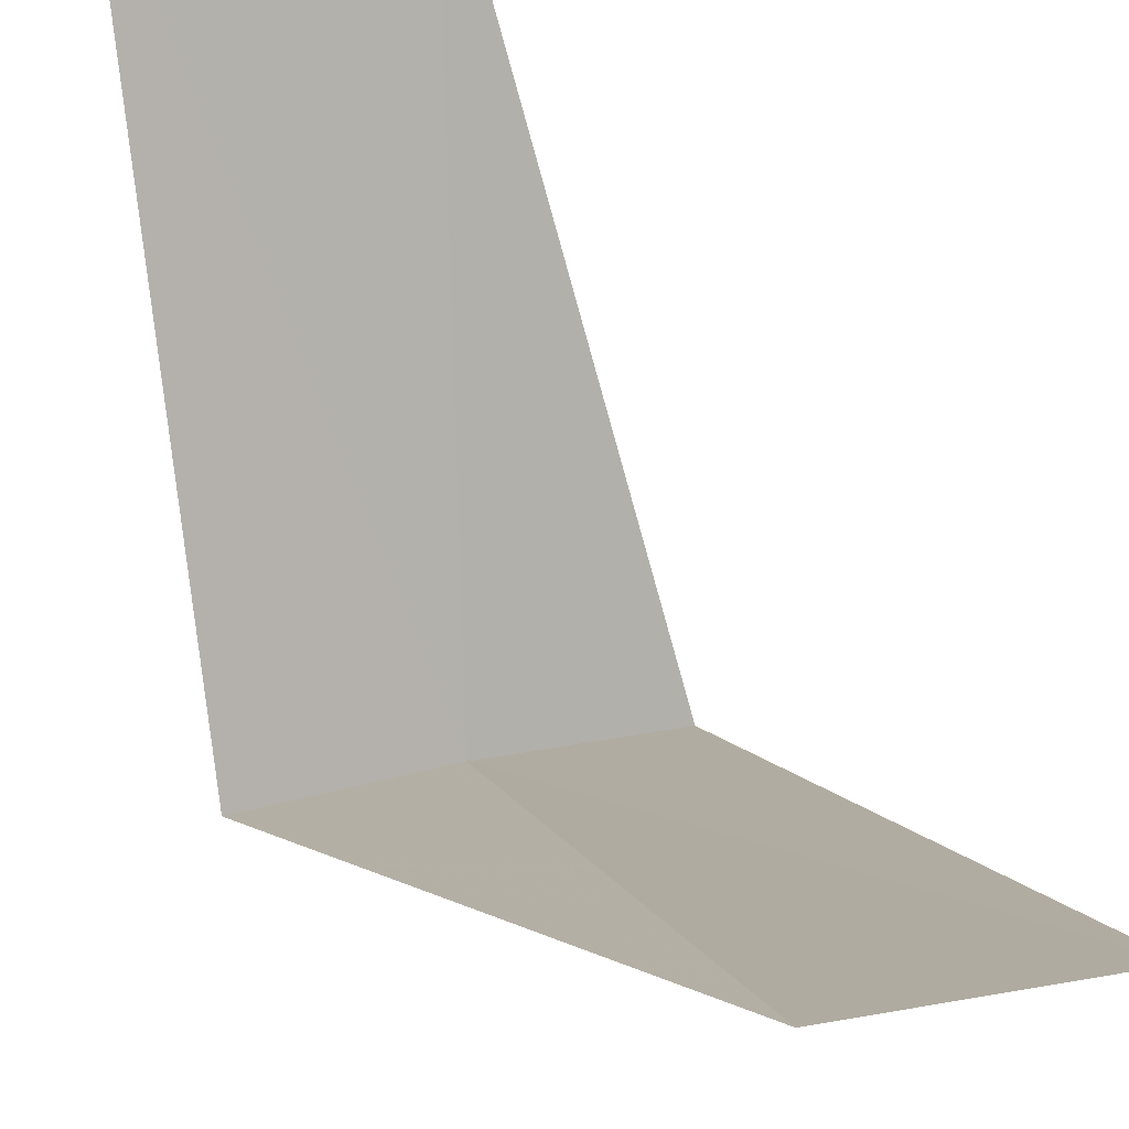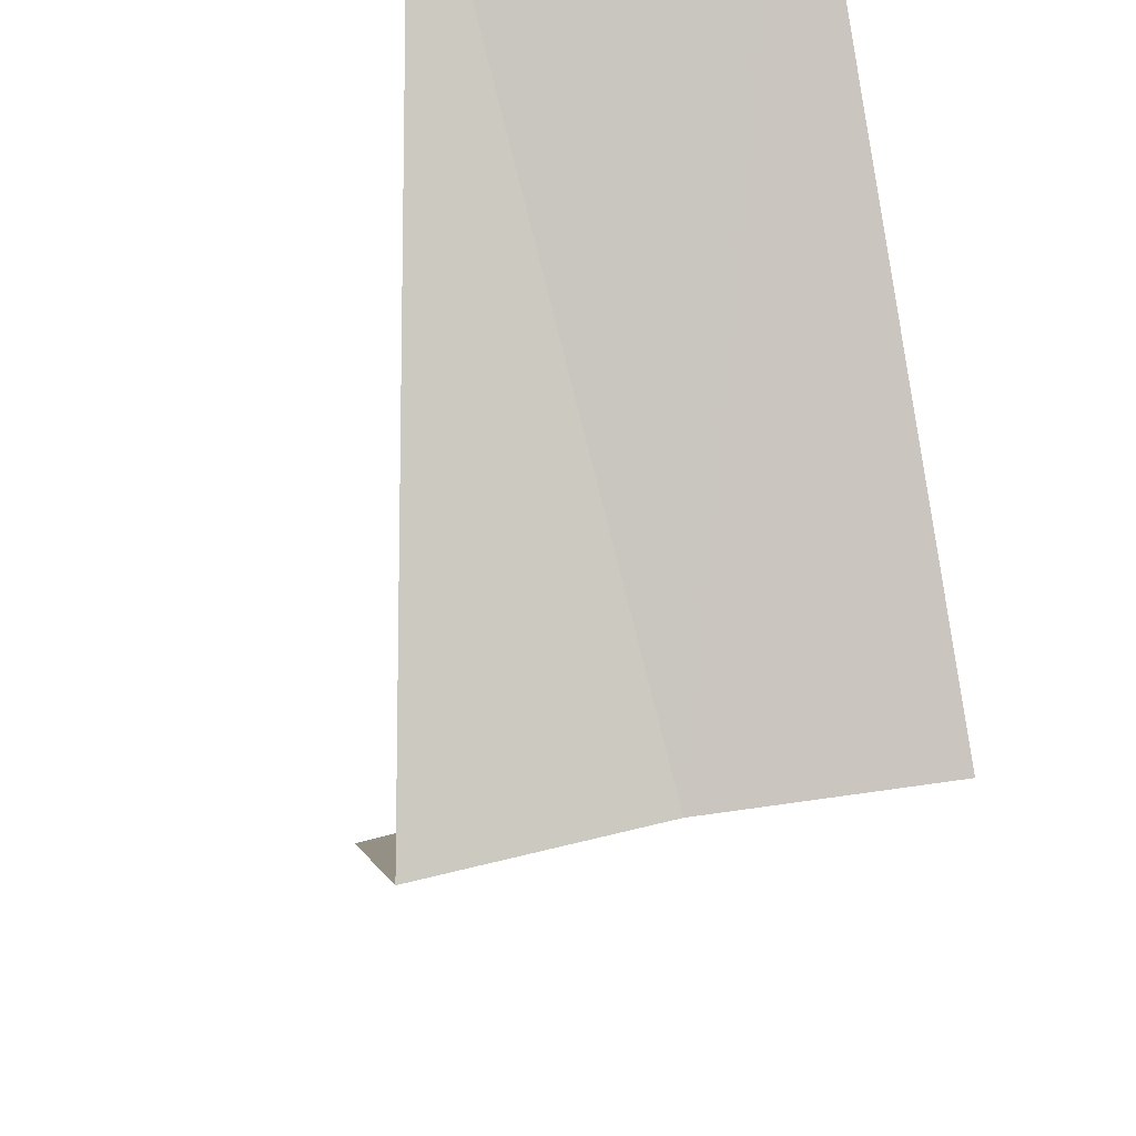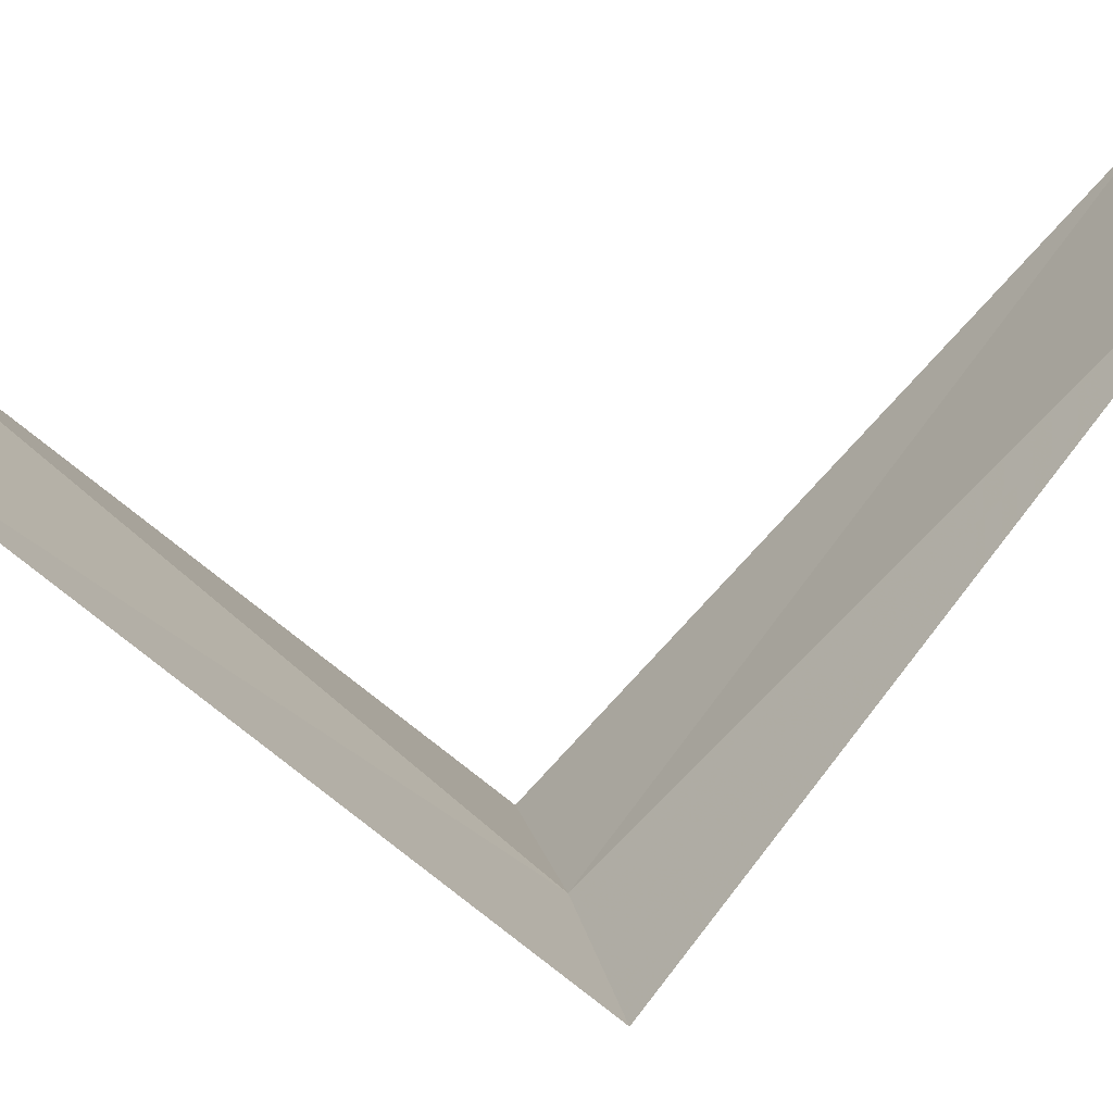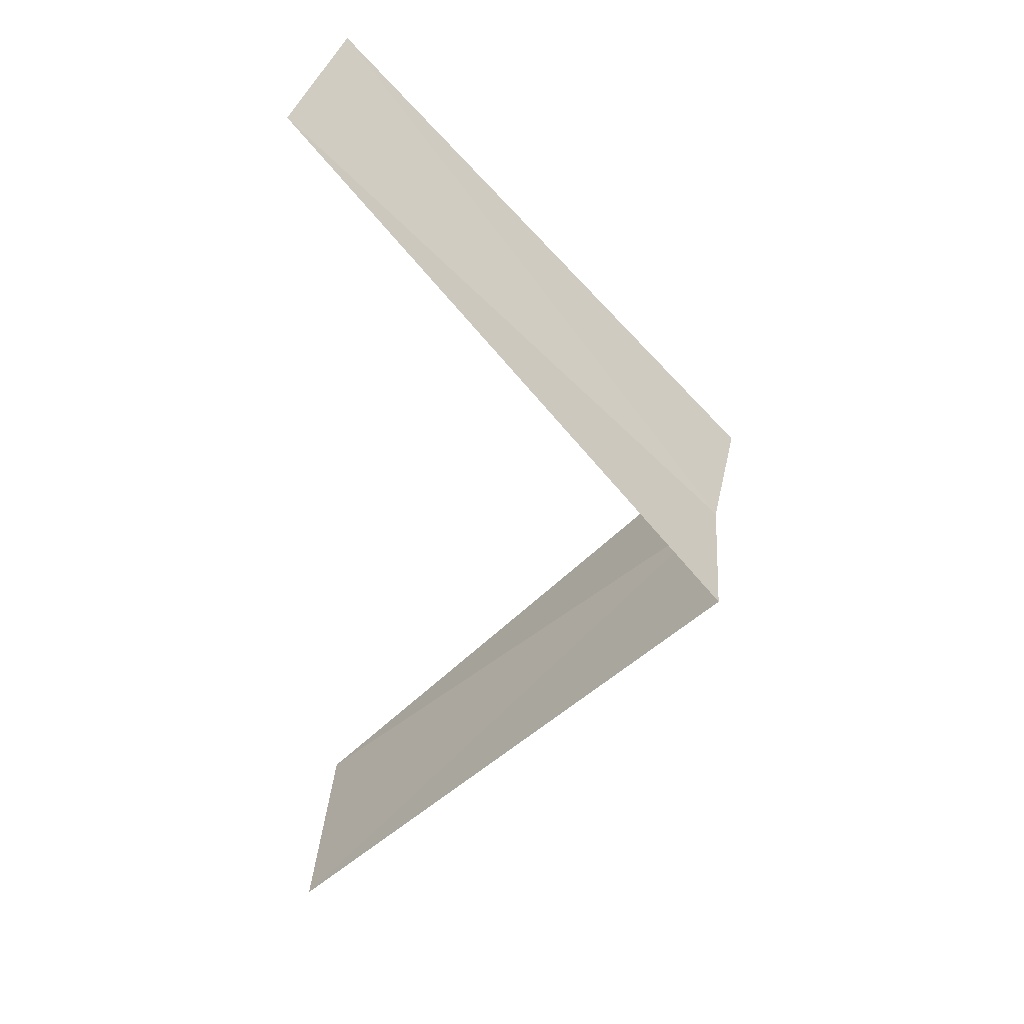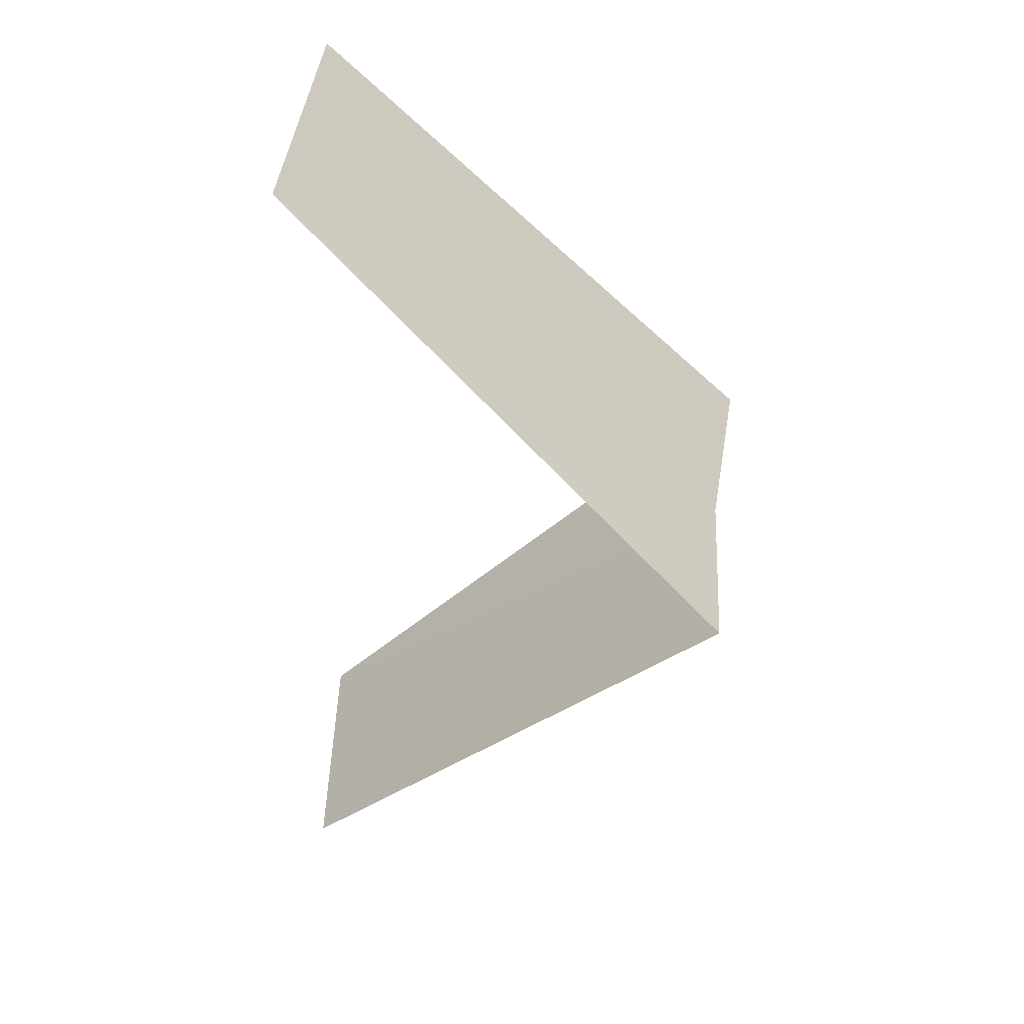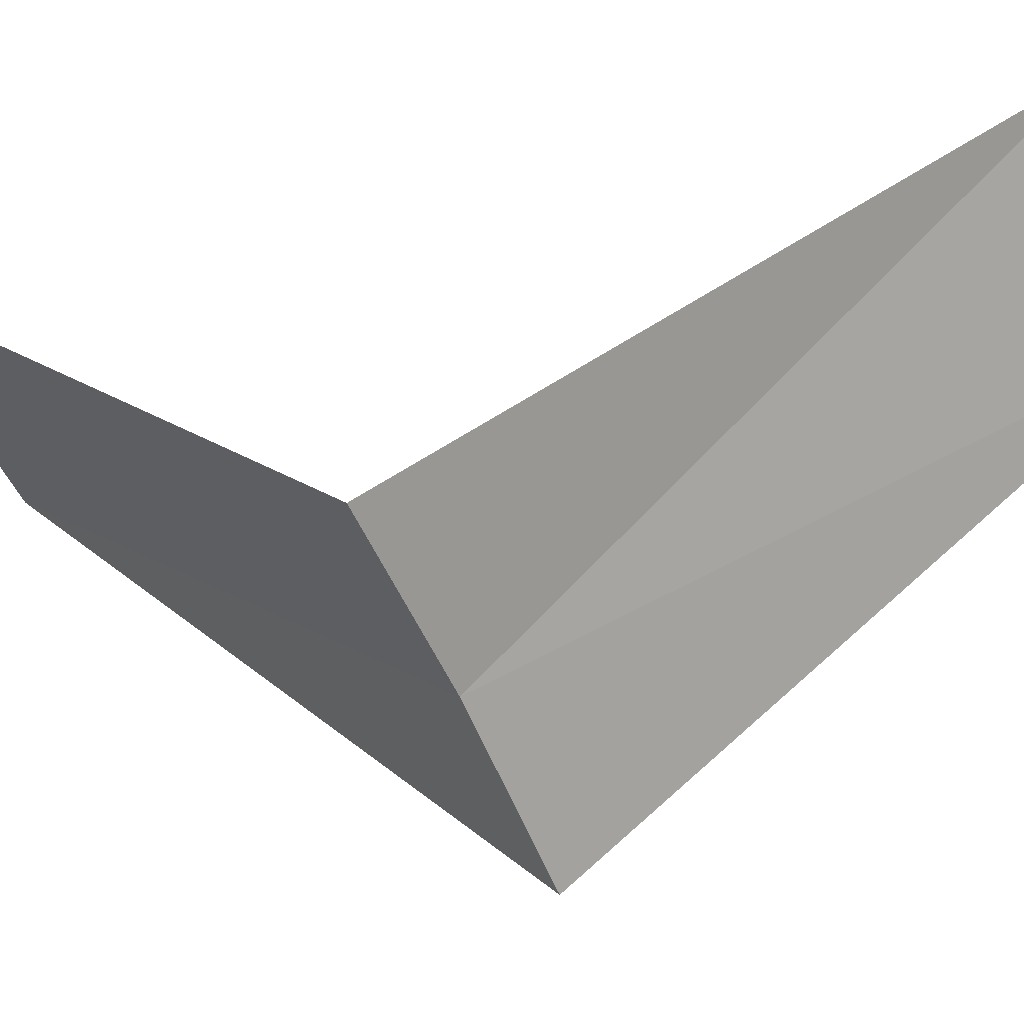
<metadata>
{"format":"obj","ext":"obj","renderer":"f3d","projection":"perspective","resolution":1024,"background":"white","views":[{"elev":55.9,"azim":167.2,"up":"+Y"},{"elev":-44.8,"azim":9.7,"up":"+Y"},{"elev":30.6,"azim":83.6,"up":"+Y"},{"elev":38.1,"azim":-71.6,"up":"+Z"},{"elev":55.5,"azim":-73.2,"up":"+Z"},{"elev":-43.0,"azim":119.1,"up":"+Y"}]}
</metadata>
<code>
v -0.5621 2.947 7.56
v -1.236 3.804 6.6
v -0.7495 3.929 6.56
v -0.1884 2.994 7.52
v -0.9271 2.853 7.6
v -0.2512 3.992 8.52
v -0.7495 3.929 8.56
f 1 3 2
f 1 4 3
f 1 2 5
f 1 6 4
f 1 5 7
f 1 7 6

</code>
